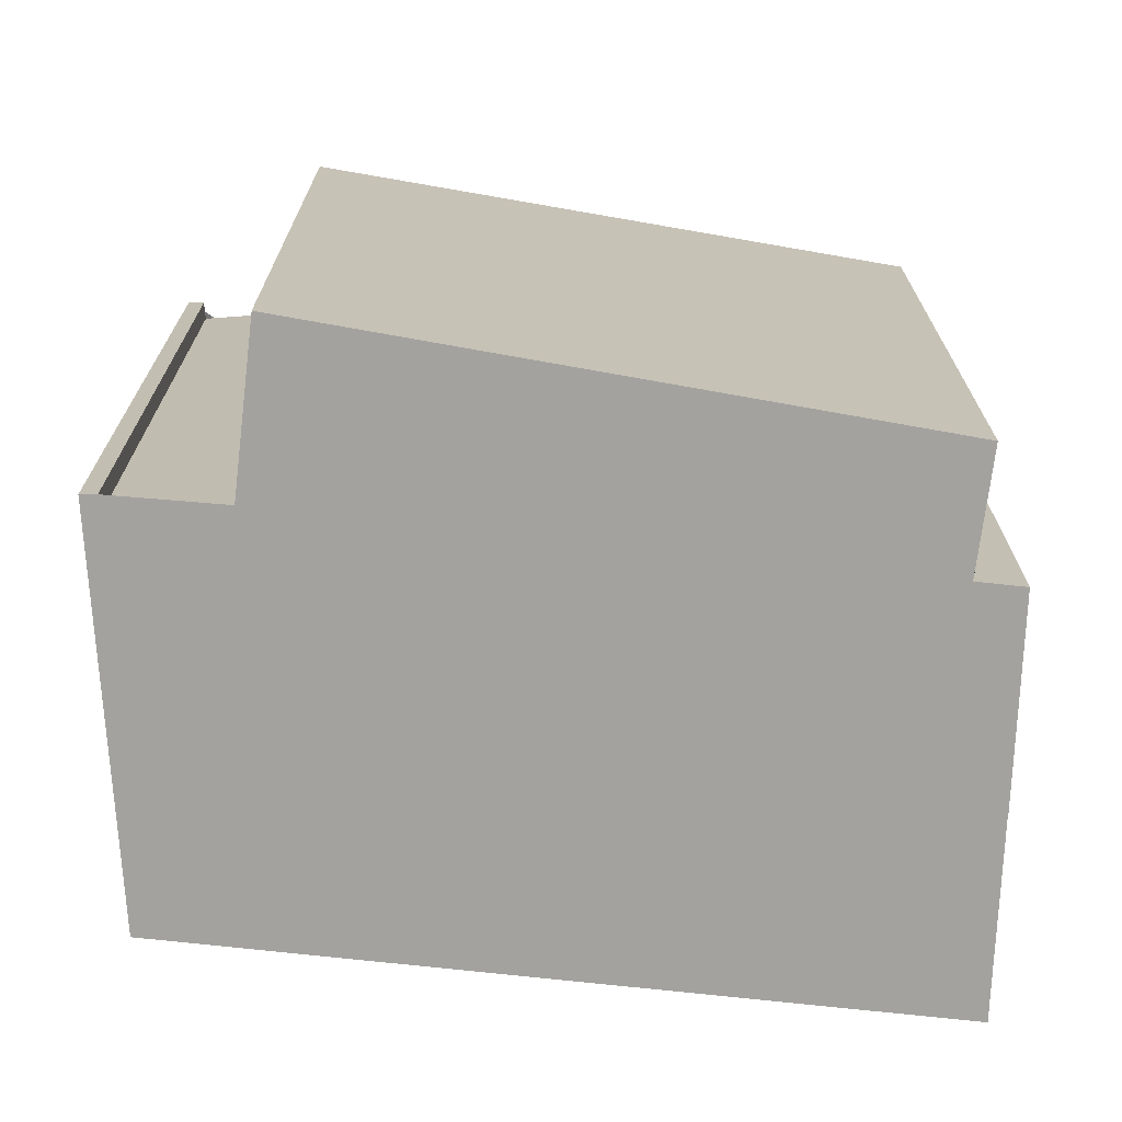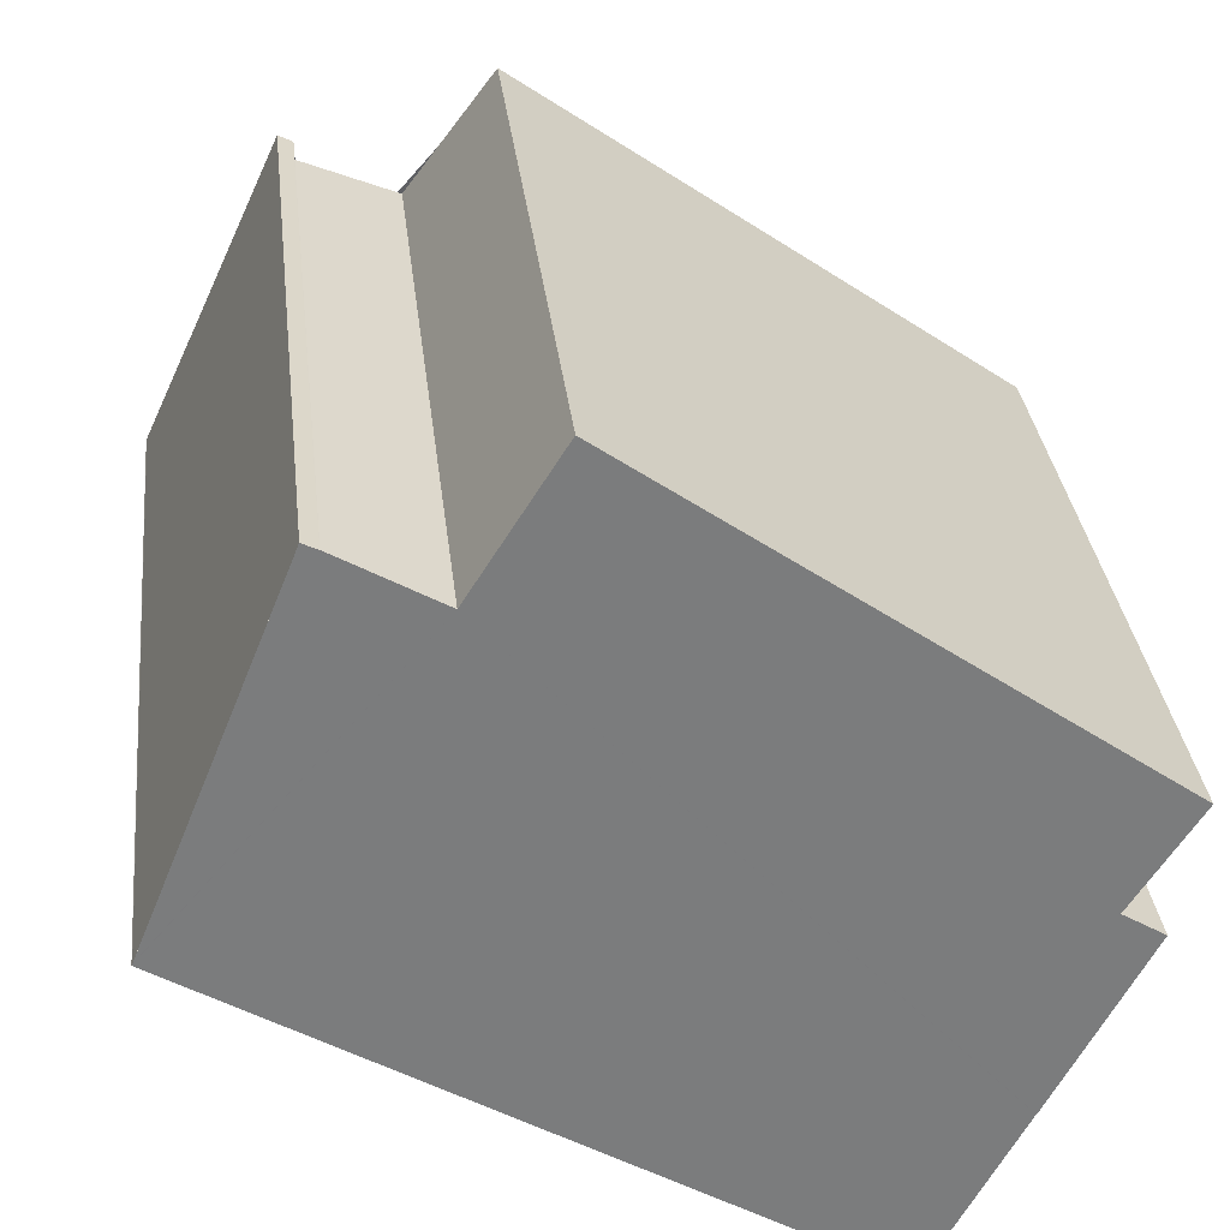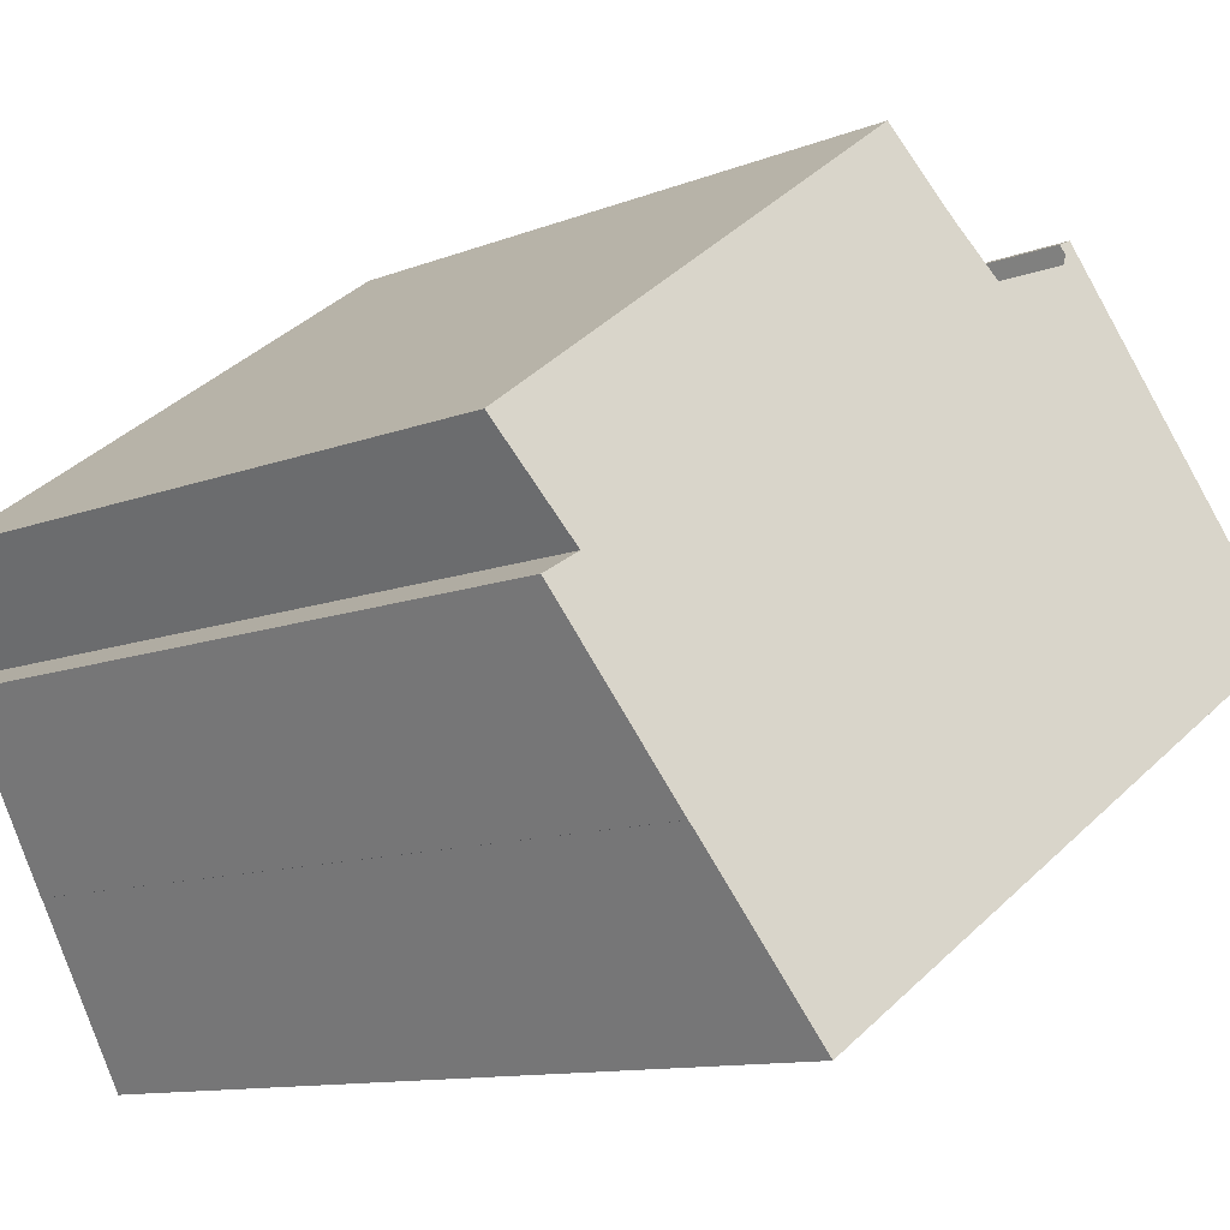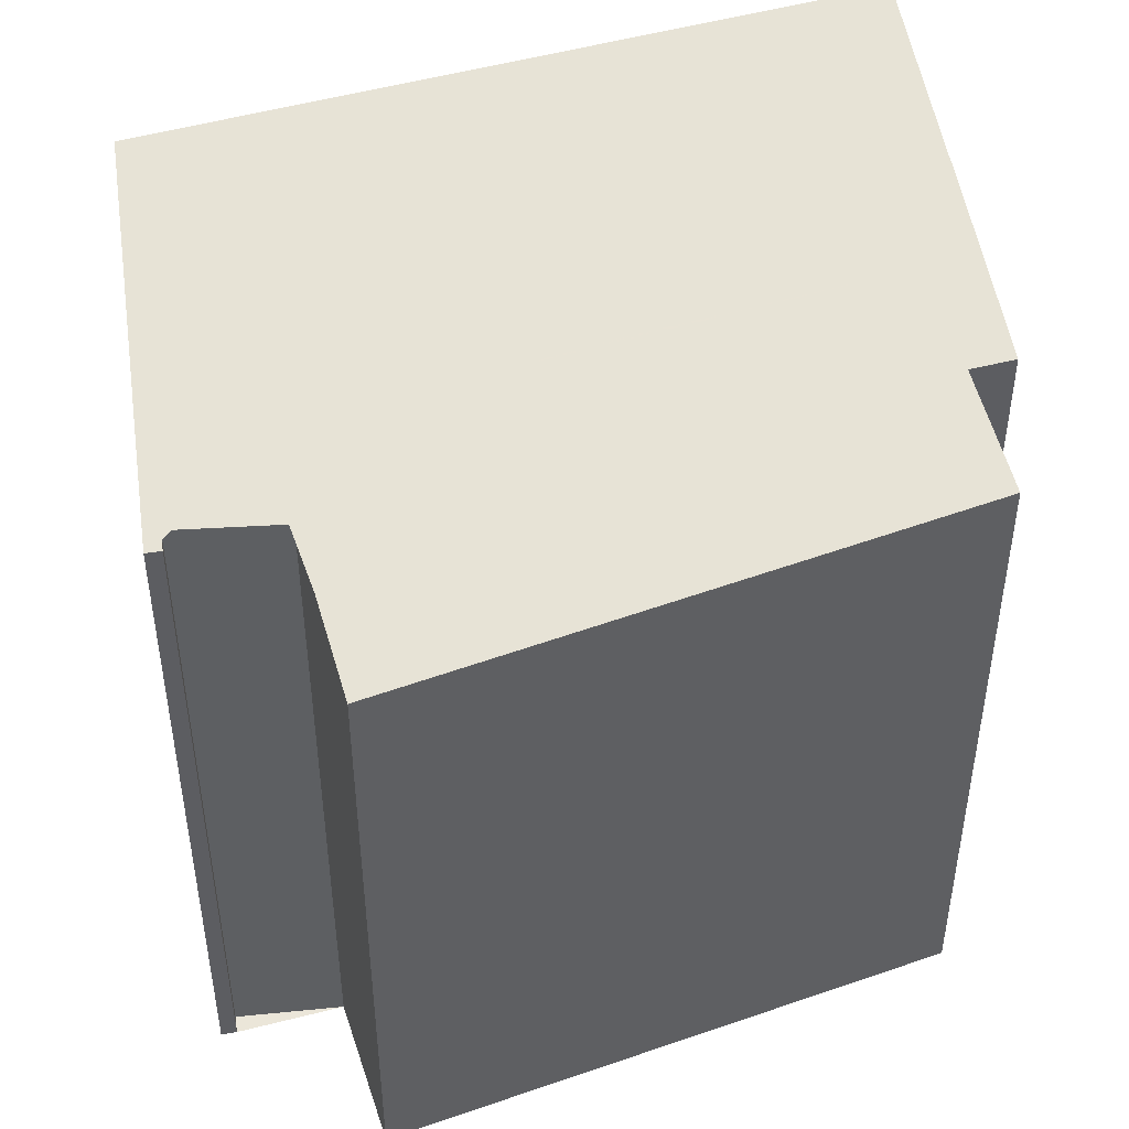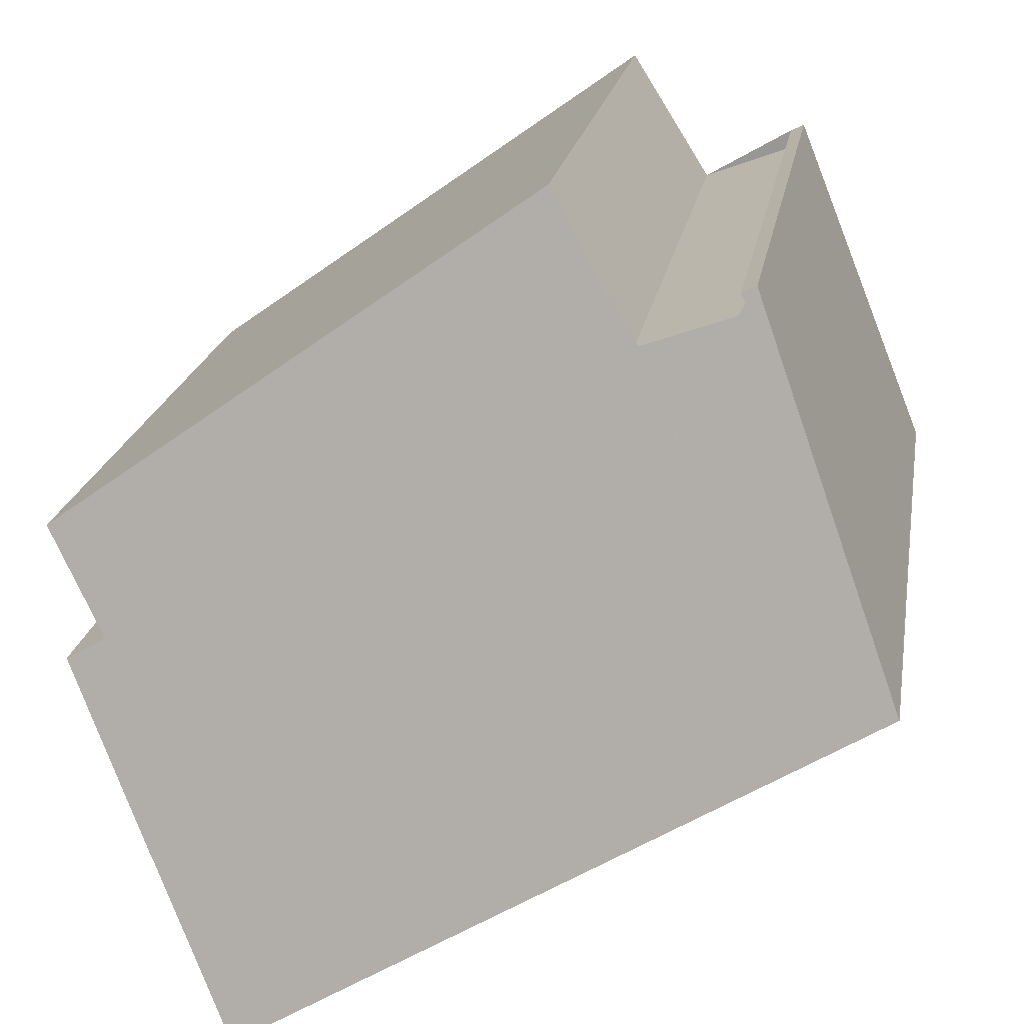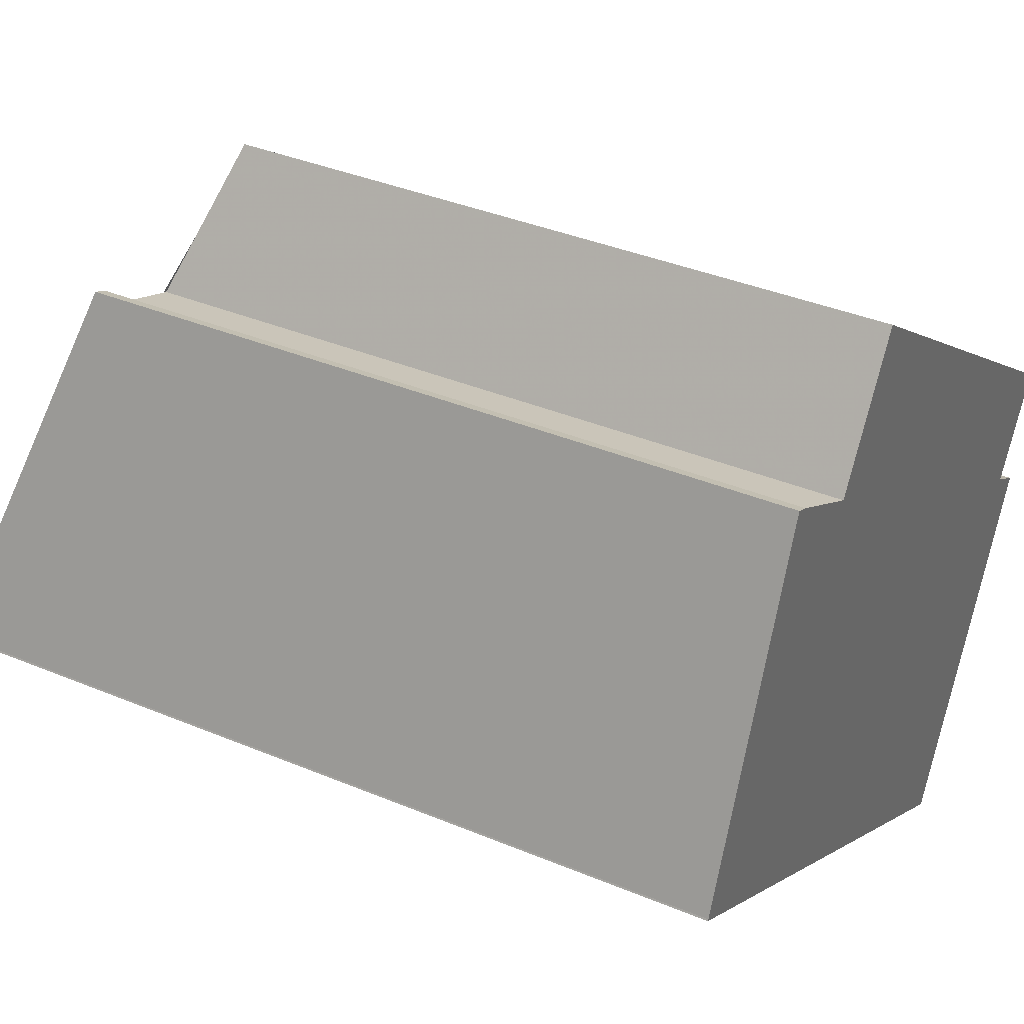
<metadata>
{"format":"obj","ext":"obj","renderer":"f3d","projection":"perspective","resolution":1024,"background":"white","views":[{"elev":-72.6,"azim":-154.5,"up":"+Z"},{"elev":31.8,"azim":173.6,"up":"+Y"},{"elev":-11.0,"azim":-45.8,"up":"+Y"},{"elev":48.2,"azim":-165.6,"up":"+Z"},{"elev":19.8,"azim":9.2,"up":"+Y"},{"elev":37.6,"azim":118.1,"up":"+Y"}]}
</metadata>
<code>
v -415.5 -1296 12.54
v -413.9 -1298 13.41
v -412 -1298 13.51
v -412.1 -1297 13.41
v -411.9 -1297 13.42
v -409.2 -1304 15.49
v -409.1 -1304 15.5
v -420.7 -1311 15.58
v -422.4 -1308 14.54
v -422.4 -1308 14.54
v -424.1 -1305 13.47
v -423.4 -1304 13.47
v -424.6 -1302 12.82
v -411.3 -1299 13.86
v -423.2 -1306 14.05
v -411.7 -1297 13.51
v -412.1 -1297 13.41
v -413.8 -1298 13.41
v -413 -1300 13.89
v -411.4 -1299 13.86
v -411.9 -1297 13.47
v -410.4 -1305 15.51
v -409.3 -1304 15.5
v -412 -1297 13.41
v -422.6 -1306 14.04
v -419.7 -1310 15.57
v -423.6 -1304 13.47
v -409.3 -1303 15.38
v -409.4 -1304 15.38
v -410.8 -1304 15.31
v -421.3 -1308 14.74
v -422.1 -1308 14.7
v -415.5 -1296 12.54
v -424.6 -1302 12.83
v -423.5 -1305 13.54
v -413.7 -1298 13.47
v -411.9 -1297 13.46
v -411.9 -1297 13.46
v -411.8 -1297 13.46
v -424 -1305 13.54
v -412.7 -1298 13.47
v -412 -1297 13.46
v -413.1 -1300 13.84
v -416.4 -1302 13.94
v -422.4 -1306 14.13
v -423 -1307 14.15
v -411.4 -1298 13.78
v -411.5 -1298 13.79
v -421.3 -1308 14.74
v -422 -1309 14.77
v -410.6 -1300 14.41
v -410.7 -1300 14.41
v -412.1 -1301 14.46
v -421.3 -1308 14.74
v -417.8 -1303 13.96
v -423.3 -1305 13.67
v -410.7 -1300 14.34
v -410.8 -1300 14.34
v -412.5 -1301 14.25
v -417.5 -1303 13.98
v -423.9 -1305 13.64
v -410.4 -1304 15.32
v -410.1 -1304 15.51
v -413.8 -1299 13.48
v -413.2 -1300 13.84
v -415.6 -1296 12.55
v -412.8 -1300 14.02
v -412.4 -1301 14.25
v -415.6 -1296 12.54
v -412 -1301 14.45
v -413.1 -1300 13.89
v -413.3 -1305 15.17
v -420.1 -1310 15.38
v -411.1 -1303 15.1
v -409.8 -1302 15.06
v -410.8 -1303 15.09
v -421 -1310 15.41
v -409.7 -1302 15.06
v -421.6 -1308 14.75
v -421.6 -1308 14.72
v -423 -1305 13.68
v -423.2 -1304 13.54
v -424.1 -1302 12.82
v -424.1 -1302 12.81
v -422.4 -1306 14.13
v -422.4 -1306 14.11
v -422.5 -1306 14.04
v -420.5 -1311 15.58
v -420.8 -1310 15.4
v -420 -1310 15.38
v -420.8 -1308 14.77
v -422.2 -1304 13.73
v -422.4 -1304 13.53
v -423.4 -1301 12.79
v -423.4 -1301 12.78
v -420.9 -1308 14.73
v -421.8 -1305 14.02
v -421.7 -1306 14.11
v -419.9 -1310 15.47
v -419.8 -1310 15.57
v -420.7 -1311 15.57
v -420.5 -1311 15.57
v -409.3 -1304 15.5
v -409.2 -1304 15.5
v -410.4 -1305 15.5
v -410.1 -1304 15.5
v -419.8 -1310 15.57
v -419.7 -1310 15.57
v -421.8 -1308 14.61
v -422.3 -1308 14.58
v -421 -1307 14.65
v -421.5 -1308 14.62
v -412 -1304 15.13
v -420 -1307 14.7
v -410.9 -1304 15.19
v -409.6 -1303 15.26
v -410.6 -1304 15.2
v -409.5 -1303 15.27
v -415.5 -1296 12.54
v -415.5 -1296 12.54
v -415.5 -1296 0
v -415.5 -1296 0
v -413.8 -1298 13.41
v -413.9 -1298 13.41
v -413.9 -1298 0
v -413.8 -1298 0
v -412 -1297 13.46
v -412 -1298 13.51
v -412 -1298 0
v -412 -1297 0
v -412.1 -1297 13.41
v -412.1 -1297 13.41
v -412.1 -1297 0
v -412.1 -1297 1.776e-15
v -411.8 -1297 13.46
v -411.9 -1297 13.42
v -411.9 -1297 0
v -411.8 -1297 0
v -409.2 -1304 15.5
v -409.2 -1304 15.49
v -409.2 -1304 1.776e-15
v -409.2 -1304 1.776e-15
v -409.3 -1304 15.5
v -409.1 -1304 15.5
v -409.1 -1304 0
v -409.3 -1304 -1.776e-15
v -420.7 -1311 15.57
v -420.7 -1311 15.58
v -420.7 -1311 1.776e-15
v -420.7 -1311 -1.776e-15
v -422.4 -1308 14.54
v -422.4 -1308 14.54
v -422.4 -1308 0
v -422.4 -1308 0
v -423 -1307 14.15
v -422.4 -1308 14.54
v -422.4 -1308 0
v -423 -1307 0
v -423.6 -1304 13.47
v -424.1 -1305 13.47
v -424.1 -1305 0
v -423.6 -1304 1.776e-15
v -424.6 -1302 12.83
v -423.4 -1304 13.47
v -423.4 -1304 -1.776e-15
v -424.6 -1302 0
v -424.1 -1302 12.81
v -424.6 -1302 12.82
v -424.6 -1302 0
v -424.1 -1302 0
v -410.7 -1300 14.34
v -411.3 -1299 13.86
v -411.3 -1299 0
v -410.7 -1300 0
v -423.9 -1305 13.64
v -423.2 -1306 14.05
v -423.2 -1306 0
v -423.9 -1305 0
v -411.4 -1298 13.78
v -411.7 -1297 13.51
v -411.7 -1297 -1.776e-15
v -411.4 -1298 0
v -412 -1297 13.41
v -412.1 -1297 13.41
v -412.1 -1297 1.776e-15
v -412 -1297 0
v -412.7 -1298 13.47
v -413.8 -1298 13.41
v -413.8 -1298 0
v -412.7 -1298 0
v -419.7 -1310 15.57
v -410.4 -1305 15.51
v -410.4 -1305 1.776e-15
v -419.7 -1310 -1.776e-15
v -410.1 -1304 15.51
v -409.3 -1304 15.5
v -409.3 -1304 -1.776e-15
v -410.1 -1304 0
v -411.9 -1297 13.42
v -412 -1297 13.41
v -412 -1297 0
v -411.9 -1297 0
v -419.8 -1310 15.57
v -419.7 -1310 15.57
v -419.7 -1310 -1.776e-15
v -419.8 -1310 -1.776e-15
v -423.4 -1304 13.47
v -423.6 -1304 13.47
v -423.6 -1304 1.776e-15
v -423.4 -1304 -1.776e-15
v -409.2 -1304 15.49
v -409.3 -1303 15.38
v -409.3 -1303 -1.776e-15
v -409.2 -1304 1.776e-15
v -422.3 -1308 14.58
v -422.1 -1308 14.7
v -422.1 -1308 0
v -422.3 -1308 -1.776e-15
v -413.9 -1298 13.41
v -415.5 -1296 12.54
v -415.5 -1296 0
v -413.9 -1298 0
v -424.6 -1302 12.82
v -424.6 -1302 12.83
v -424.6 -1302 0
v -424.6 -1302 0
v -411.7 -1297 13.51
v -411.8 -1297 13.46
v -411.8 -1297 0
v -411.7 -1297 -1.776e-15
v -424.1 -1305 13.47
v -424 -1305 13.54
v -424 -1305 0
v -424.1 -1305 0
v -412 -1298 13.51
v -412.7 -1298 13.47
v -412.7 -1298 0
v -412 -1298 0
v -412.1 -1297 13.41
v -412 -1297 13.46
v -412 -1297 0
v -412.1 -1297 0
v -423.2 -1306 14.05
v -423 -1307 14.15
v -423 -1307 0
v -423.2 -1306 0
v -411.3 -1299 13.86
v -411.4 -1298 13.78
v -411.4 -1298 0
v -411.3 -1299 0
v -422.1 -1308 14.7
v -422 -1309 14.77
v -422 -1309 0
v -422.1 -1308 0
v -409.7 -1302 15.06
v -410.6 -1300 14.41
v -410.6 -1300 0
v -409.7 -1302 0
v -410.6 -1300 14.41
v -410.7 -1300 14.34
v -410.7 -1300 0
v -410.6 -1300 0
v -424 -1305 13.54
v -423.9 -1305 13.64
v -423.9 -1305 0
v -424 -1305 0
v -410.4 -1305 15.51
v -410.1 -1304 15.51
v -410.1 -1304 0
v -410.4 -1305 1.776e-15
v -415.5 -1296 12.54
v -415.6 -1296 12.54
v -415.6 -1296 0
v -415.5 -1296 0
v -422 -1309 14.77
v -421 -1310 15.41
v -421 -1310 0
v -422 -1309 0
v -409.5 -1303 15.27
v -409.7 -1302 15.06
v -409.7 -1302 0
v -409.5 -1303 0
v -423.4 -1301 12.78
v -424.1 -1302 12.81
v -424.1 -1302 0
v -423.4 -1301 0
v -420.7 -1311 15.58
v -420.5 -1311 15.58
v -420.5 -1311 0
v -420.7 -1311 1.776e-15
v -415.6 -1296 12.54
v -423.4 -1301 12.78
v -423.4 -1301 0
v -415.6 -1296 0
v -420.5 -1311 15.58
v -419.8 -1310 15.57
v -419.8 -1310 -1.776e-15
v -420.5 -1311 0
v -421 -1310 15.41
v -420.7 -1311 15.57
v -420.7 -1311 -1.776e-15
v -421 -1310 0
v -409.1 -1304 15.5
v -409.2 -1304 15.5
v -409.2 -1304 1.776e-15
v -409.1 -1304 0
v -422.4 -1308 14.54
v -422.3 -1308 14.58
v -422.3 -1308 -1.776e-15
v -422.4 -1308 0
v -409.3 -1303 15.38
v -409.5 -1303 15.27
v -409.5 -1303 0
v -409.3 -1303 -1.776e-15
v -415.5 -1296 0
v -413.9 -1298 0
v -412 -1298 0
v -412.1 -1297 0
v -411.9 -1297 0
v -409.2 -1304 0
v -409.1 -1304 0
v -420.7 -1311 0
v -422.4 -1308 0
v -422.4 -1308 0
v -424.1 -1305 0
v -423.4 -1304 0
v -424.6 -1302 0
f 39 16 21 38
f 86 45 85
f 61 40 35 56
f 48 21 16 47
f 43 36 41 3 42 37 21 48
f 58 20 14 57
f 68 59 67
f 38 21 37
f 55 44 60
f 95 69 66 94
f 104 7 23 103
f 106 63 22 105
f 91 72 90
f 80 49 79
f 93 64 65 44 55 92
f 94 66 64 93
f 37 17 24 38
f 38 24 5 39
f 40 11 27 35
f 36 18 41
f 42 4 17 37
f 71 44 65
f 67 59 60 44 71
f 109 85 45 112
f 47 14 20 48
f 48 20 19 43
f 79 49 31 73 89
f 75 52 51 78
f 74 53 70 76
f 114 53 74 113
f 54 31 49
f 92 55 97
f 57 51 52 58
f 70 53 59 68
f 97 55 60 98
f 56 25 15 61
f 111 98 60 59 53 114
f 103 23 63 106
f 64 36 43 65
f 66 33 2 18 36 64
f 67 19 20 58 68
f 69 1 33 66
f 68 58 52 70
f 65 43 19 71
f 71 19 67
f 76 70 52 75
f 105 22 26 108
f 113 74 115
f 117 76 75 116
f 108 26 100 107
f 116 75 78 118
f 115 74 76 117
f 79 50 32 80
f 81 56 35 82
f 82 35 27 12 34 83
f 83 34 13 84
f 85 46 15 25 86
f 87 25 56 81
f 86 25 87
f 102 88 8 101
f 110 9 10 46 85 109
f 89 77 50 79
f 90 73 31 91
f 92 81 82 93
f 93 82 83 94
f 94 83 84 95
f 91 31 54 96
f 97 87 81 92
f 98 45 86 87 97
f 112 45 98 111
f 99 73 90
f 107 100 88 102
f 101 77 89 102
f 103 29 28 6 104
f 105 30 62 106
f 102 89 73 99 107
f 106 62 29 103
f 108 99 90 72 30 105
f 107 99 108
f 109 80 32 110
f 111 96 54 112
f 113 72 91 96 114
f 114 96 111
f 115 30 72 113
f 116 29 62 117
f 118 28 29 116
f 117 62 30 115
f 112 54 49 80 109
f 120 121 122 119
f 124 125 126 123
f 128 129 130 127
f 132 133 134 131
f 136 137 138 135
f 140 141 142 139
f 144 145 146 143
f 148 149 150 147
f 152 153 154 151
f 156 157 158 155
f 160 161 162 159
f 164 165 166 163
f 168 169 170 167
f 172 173 174 171
f 176 177 178 175
f 180 181 182 179
f 184 185 186 183
f 188 189 190 187
f 192 193 194 191
f 196 197 198 195
f 200 201 202 199
f 204 205 206 203
f 208 209 210 207
f 212 213 214 211
f 216 217 218 215
f 220 221 222 219
f 224 225 226 223
f 228 229 230 227
f 232 233 234 231
f 236 237 238 235
f 240 241 242 239
f 244 245 246 243
f 248 249 250 247
f 252 253 254 251
f 256 257 258 255
f 260 261 262 259
f 264 265 266 263
f 268 269 270 267
f 272 273 274 271
f 276 277 278 275
f 280 281 282 279
f 284 285 286 283
f 288 289 290 287
f 292 293 294 291
f 296 297 298 295
f 300 301 302 299
f 304 305 306 303
f 308 309 310 307
f 312 313 314 311
f 316 317 318 319 320 321 322 323 324 325 326 327 315

</code>
